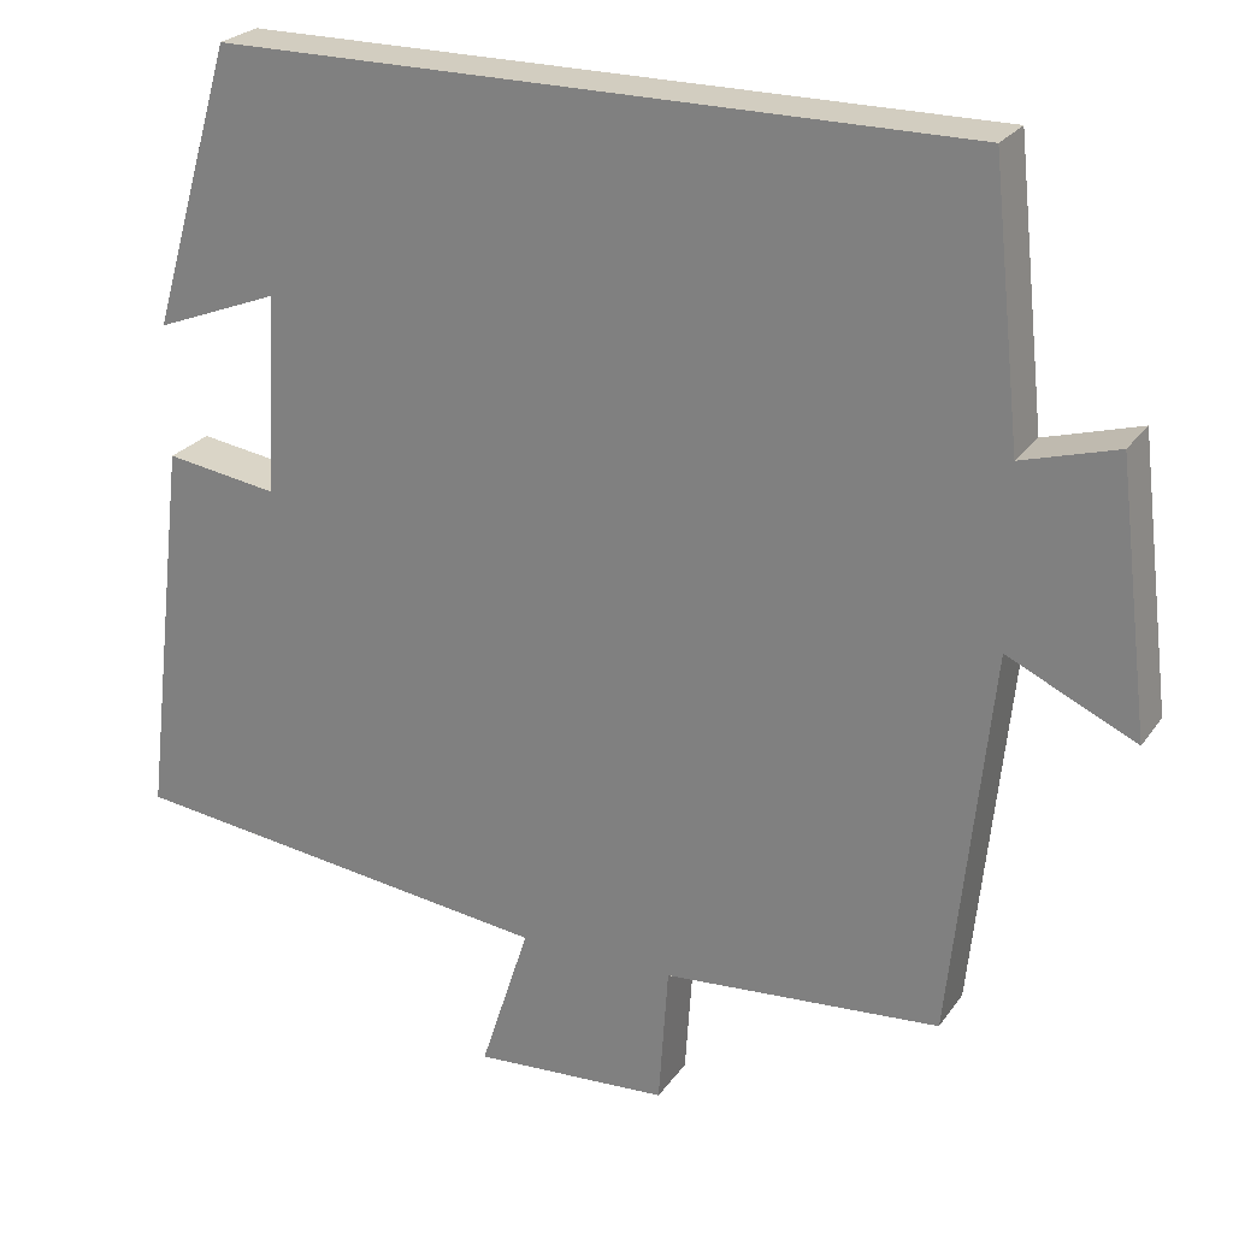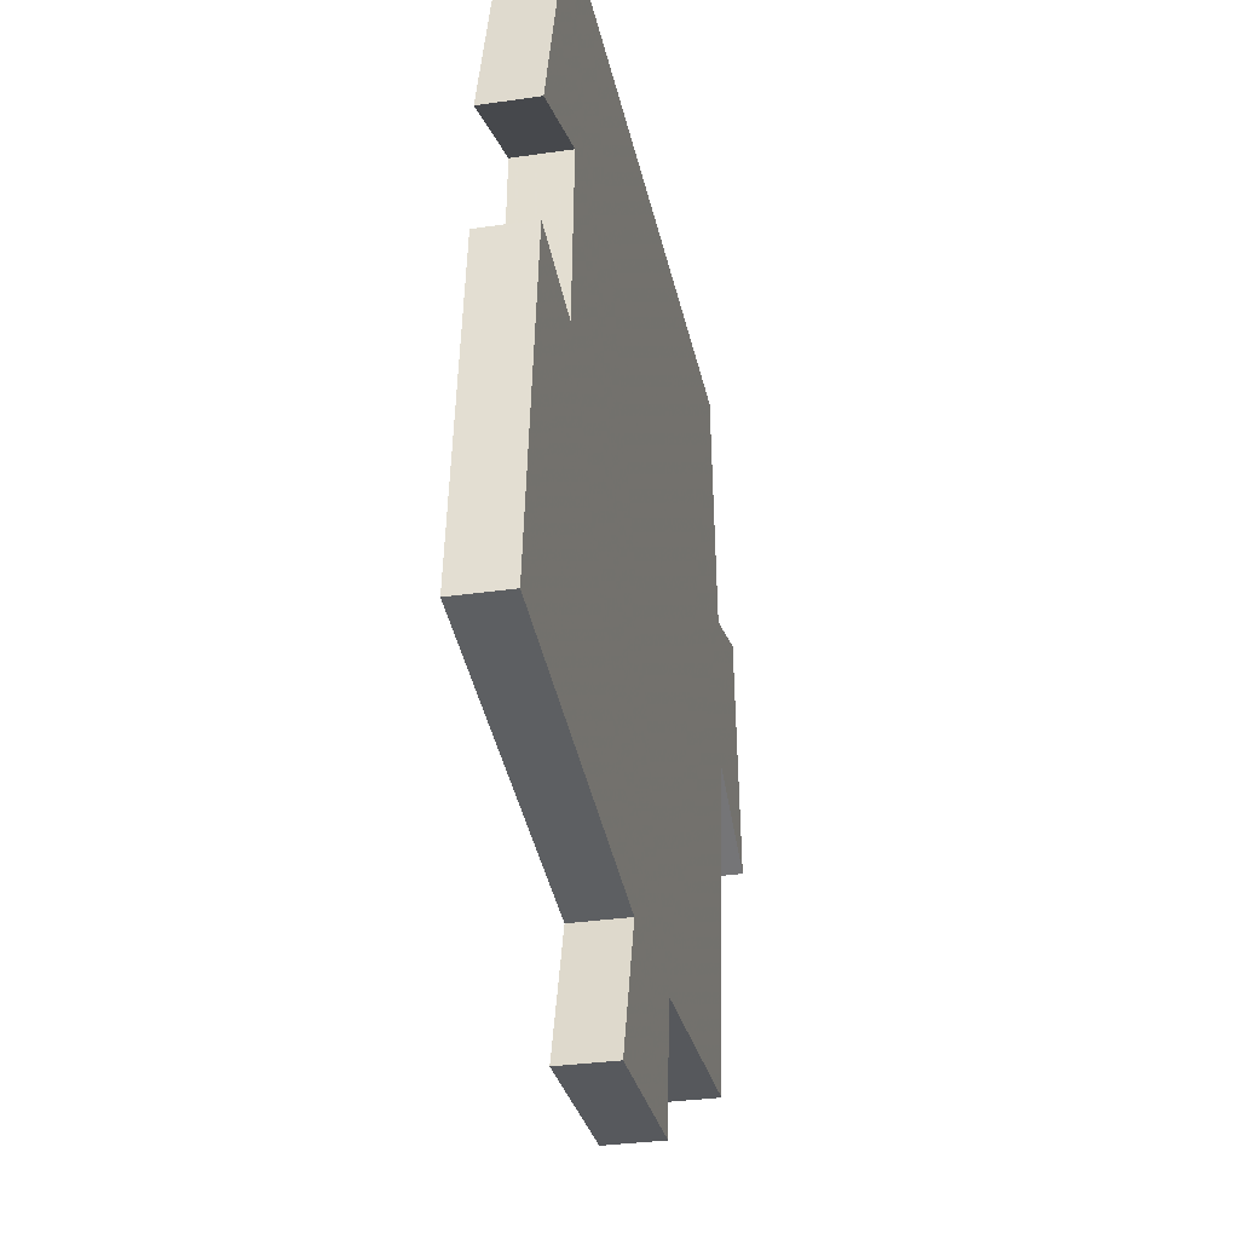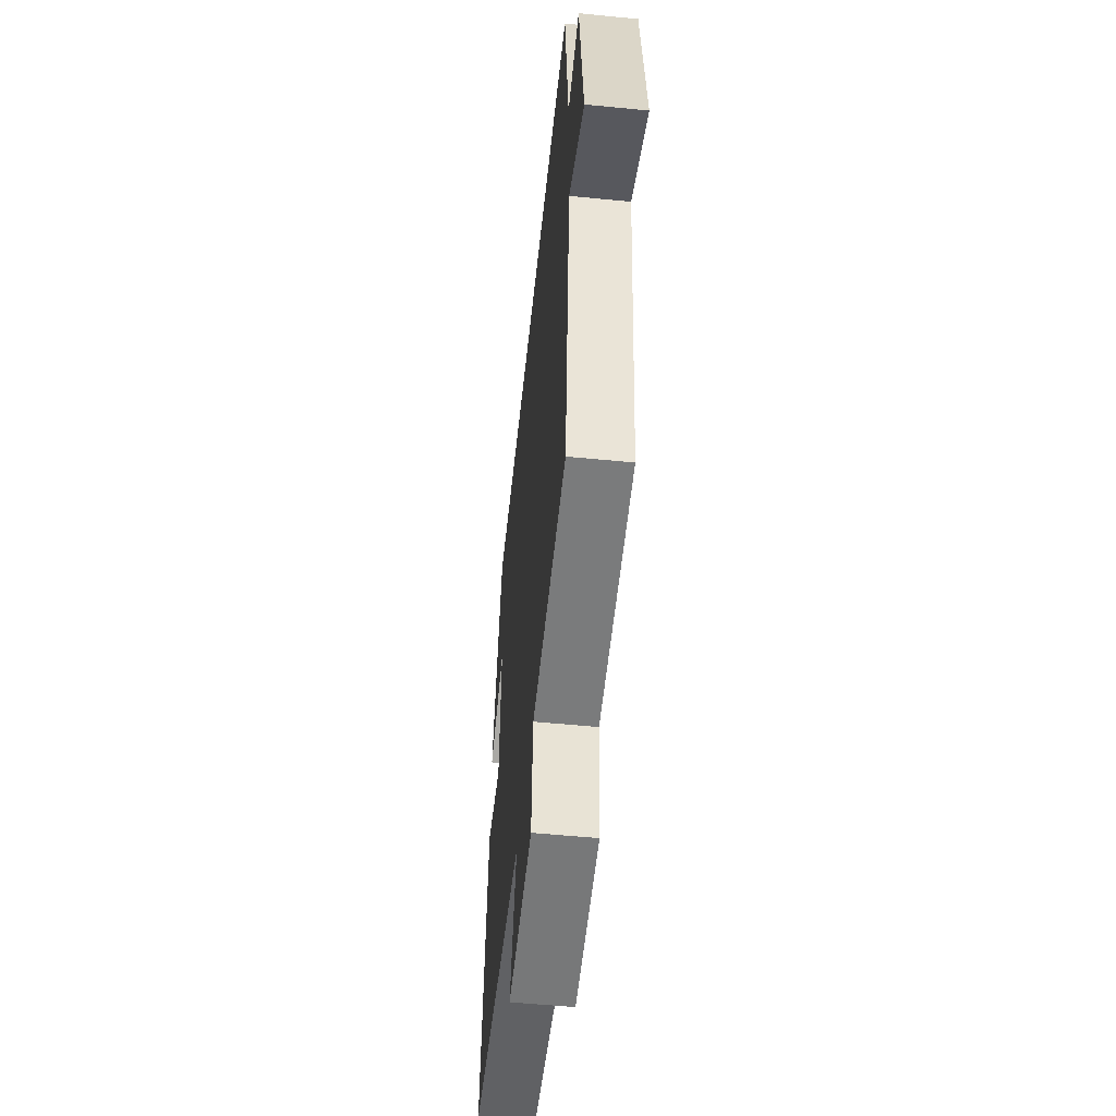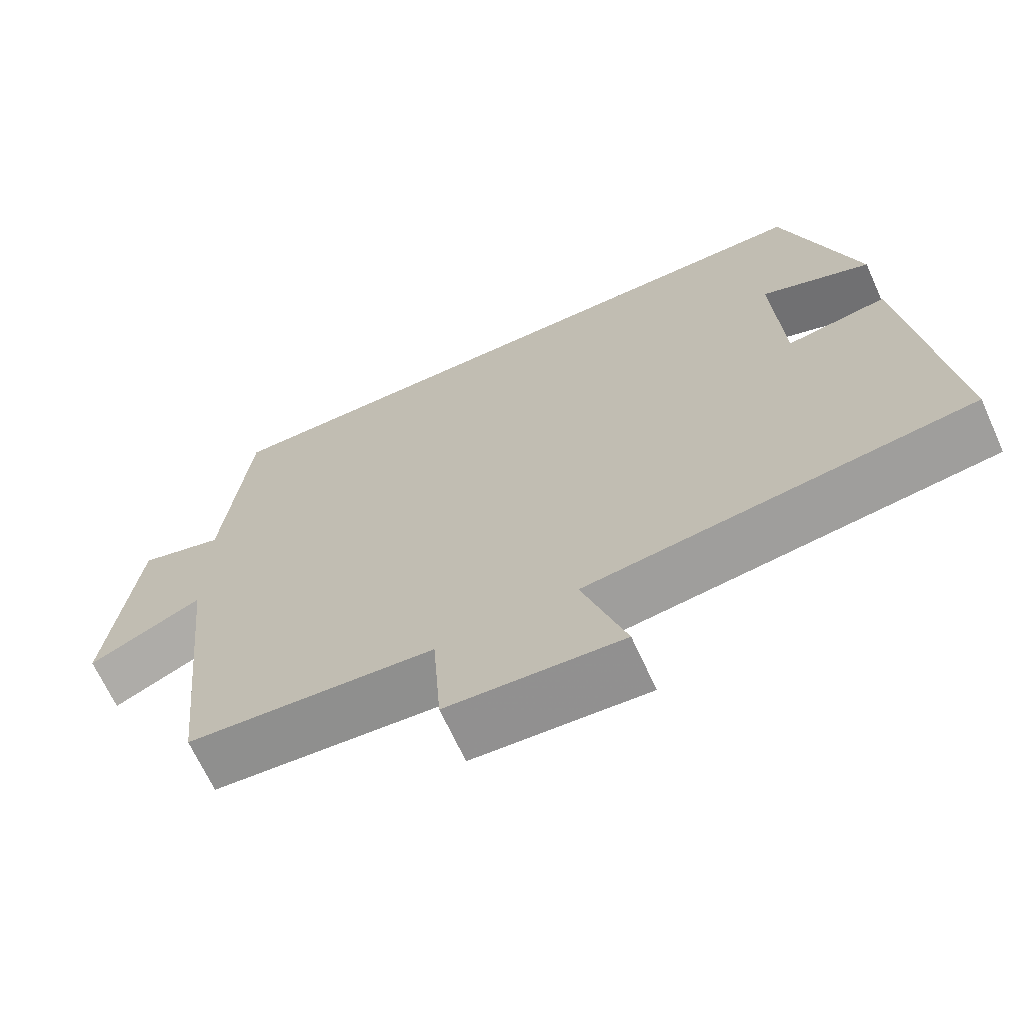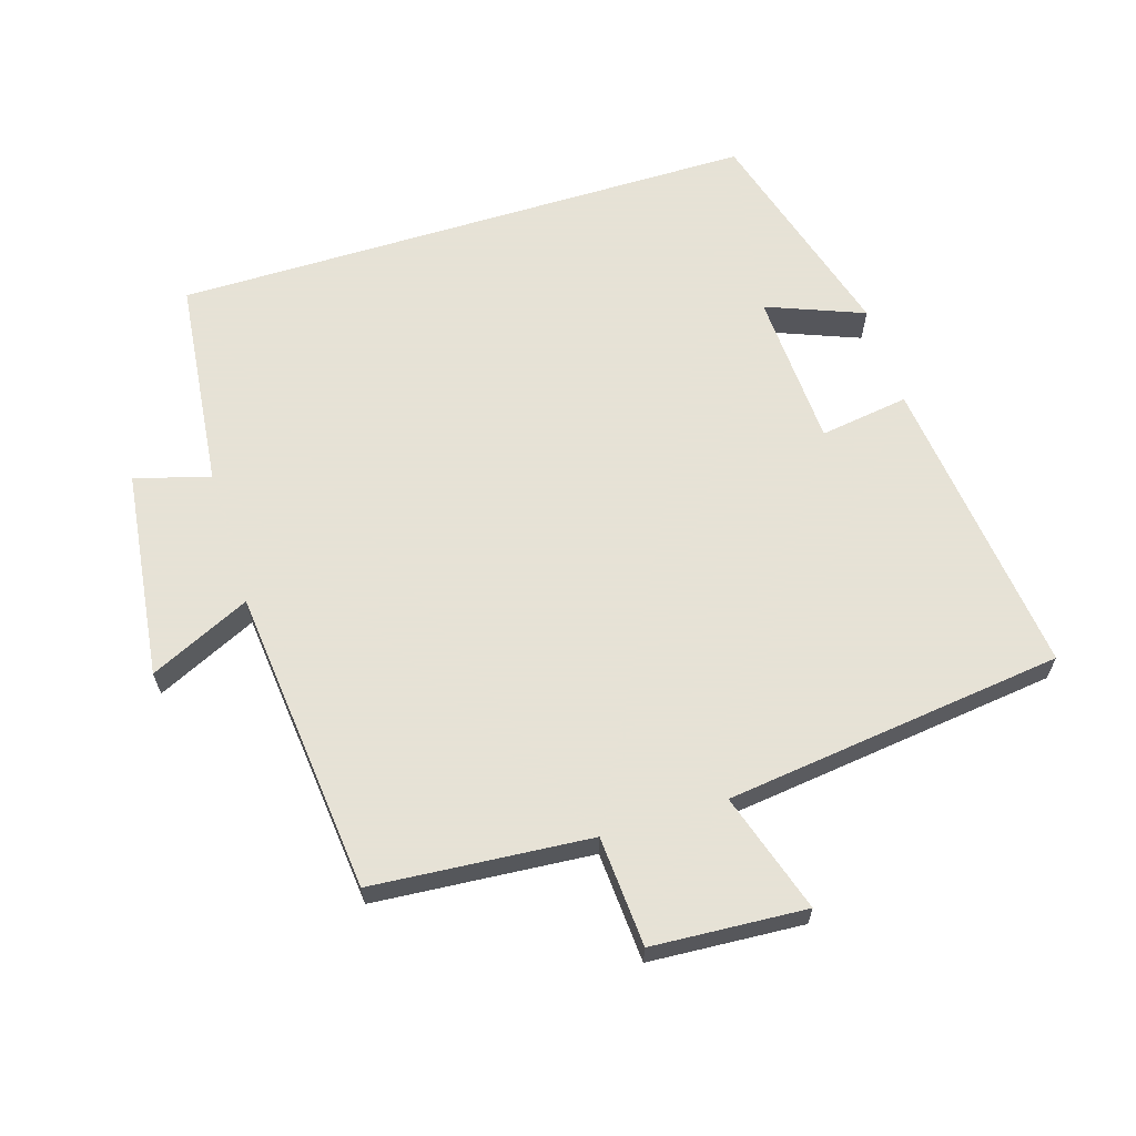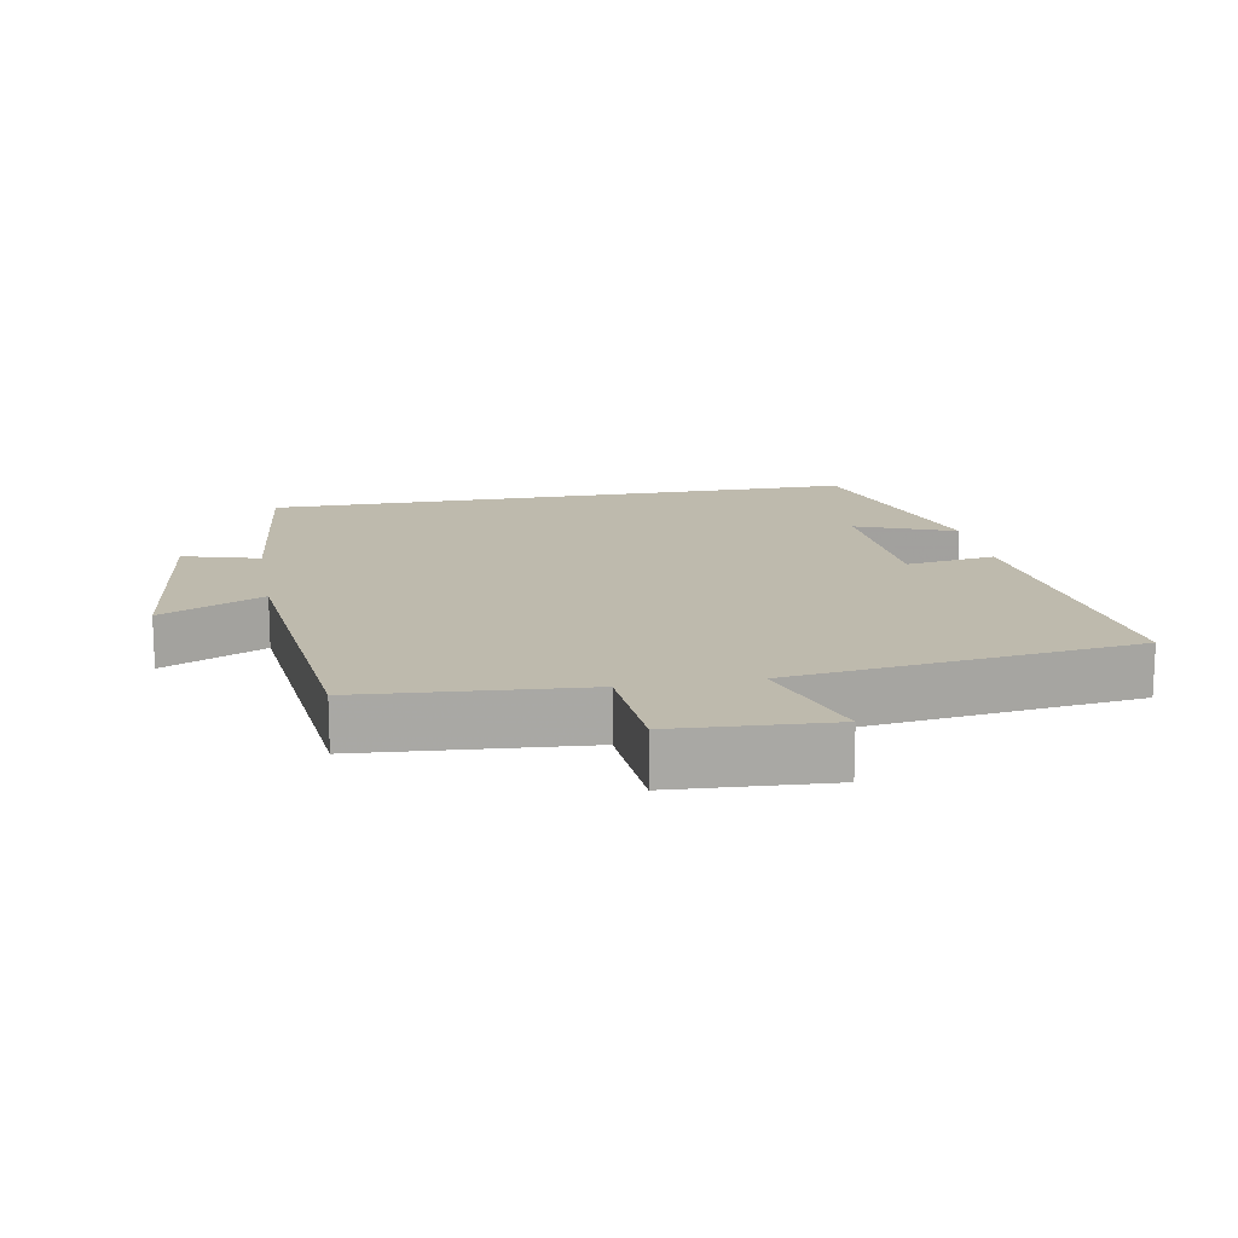
<metadata>
{"format":"obj","ext":"obj","renderer":"f3d","projection":"perspective","resolution":1024,"background":"white","views":[{"elev":24.6,"azim":26.7,"up":"+Z"},{"elev":-32.5,"azim":-78.6,"up":"+Z"},{"elev":-53.9,"azim":84.0,"up":"+Z"},{"elev":-67.7,"azim":-155.5,"up":"+Z"},{"elev":63.8,"azim":162.9,"up":"+Y"},{"elev":15.4,"azim":169.7,"up":"+Y"}]}
</metadata>
<code>
v 0.453 0.07 -0.475
v 0.13 0.07 -0.5
v 0.119 0.07 -0.663
v -0.109 0.07 -0.677
v -0.052 0.07 -0.5
v -0.554 0.07 -0.437
v -0.5 0.07 0.014
v -0.368 0.07 -0.006
v -0.356 0.07 0.226
v -0.5 0.07 0.17
v -0.403 0.07 0.5
v 0.466 0.07 0.5
v 0.5 0.07 0.186
v 0.611 0.07 0.218
v 0.649 0.07 -0.092
v 0.5 0.07 -0.022
v 0.453 0 -0.475
v 0.13 0 -0.5
v 0.119 0 -0.663
v -0.109 0 -0.677
v -0.052 0 -0.5
v -0.554 0 -0.437
v -0.5 0 0.014
v -0.368 0 -0.006
v -0.356 0 0.226
v -0.5 0 0.17
v -0.403 0 0.5
v 0.466 0 0.5
v 0.5 0 0.186
v 0.611 0 0.218
v 0.649 0 -0.092
v 0.5 0 -0.022
f 13 14 15 16
f 13 16 1 2
f 12 13 2
f 11 12 2
f 9 10 11
f 9 11 2 3
f 8 9 3
f 5 6 7 8
f 5 8 3
f 3 4 5
f 32 31 30 29
f 18 17 32 29
f 18 29 28
f 18 28 27
f 27 26 25
f 19 18 27 25
f 19 25 24
f 24 23 22 21
f 19 24 21
f 21 20 19
f 1 17 18 2
f 2 18 19 3
f 3 19 20 4
f 4 20 21 5
f 5 21 22 6
f 6 22 23 7
f 7 23 24 8
f 8 24 25 9
f 9 25 26 10
f 10 26 27 11
f 11 27 28 12
f 12 28 29 13
f 13 29 30 14
f 14 30 31 15
f 15 31 32 16
f 16 32 17 1

</code>
